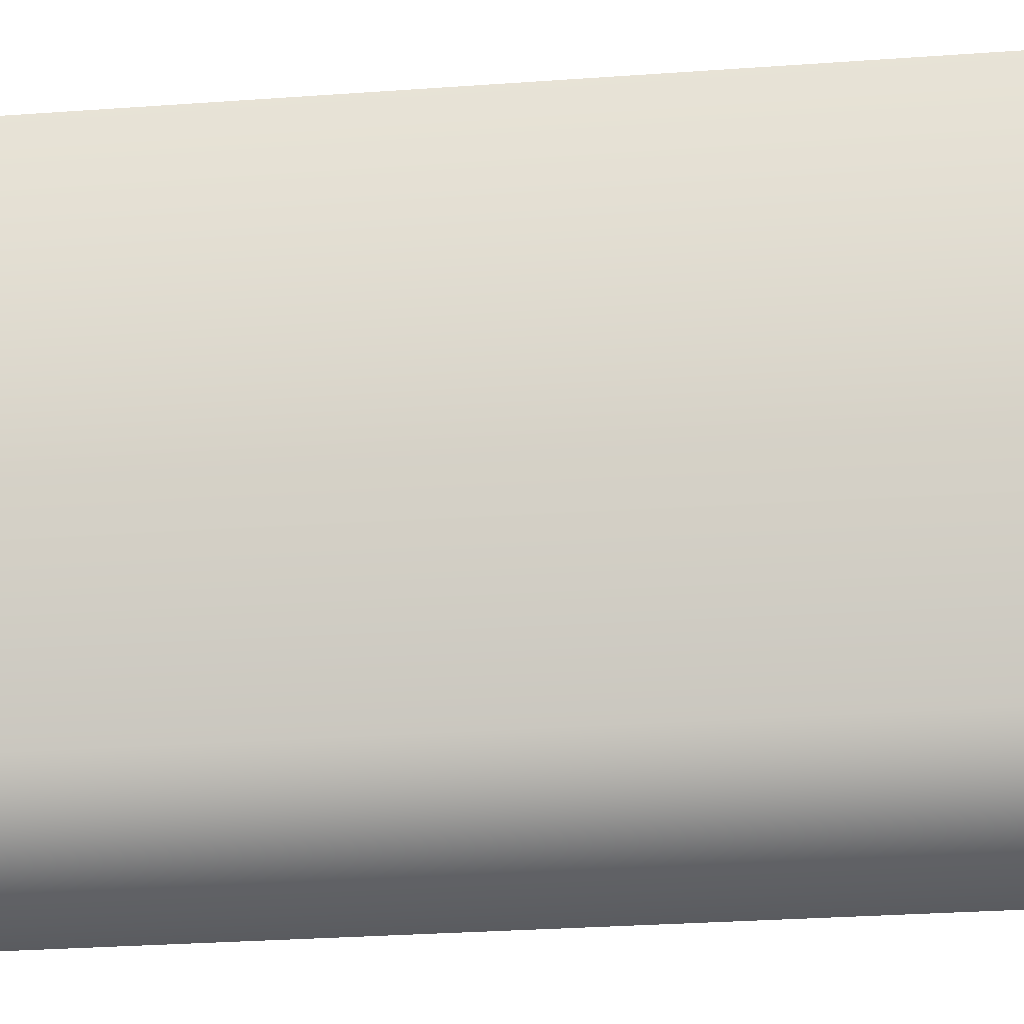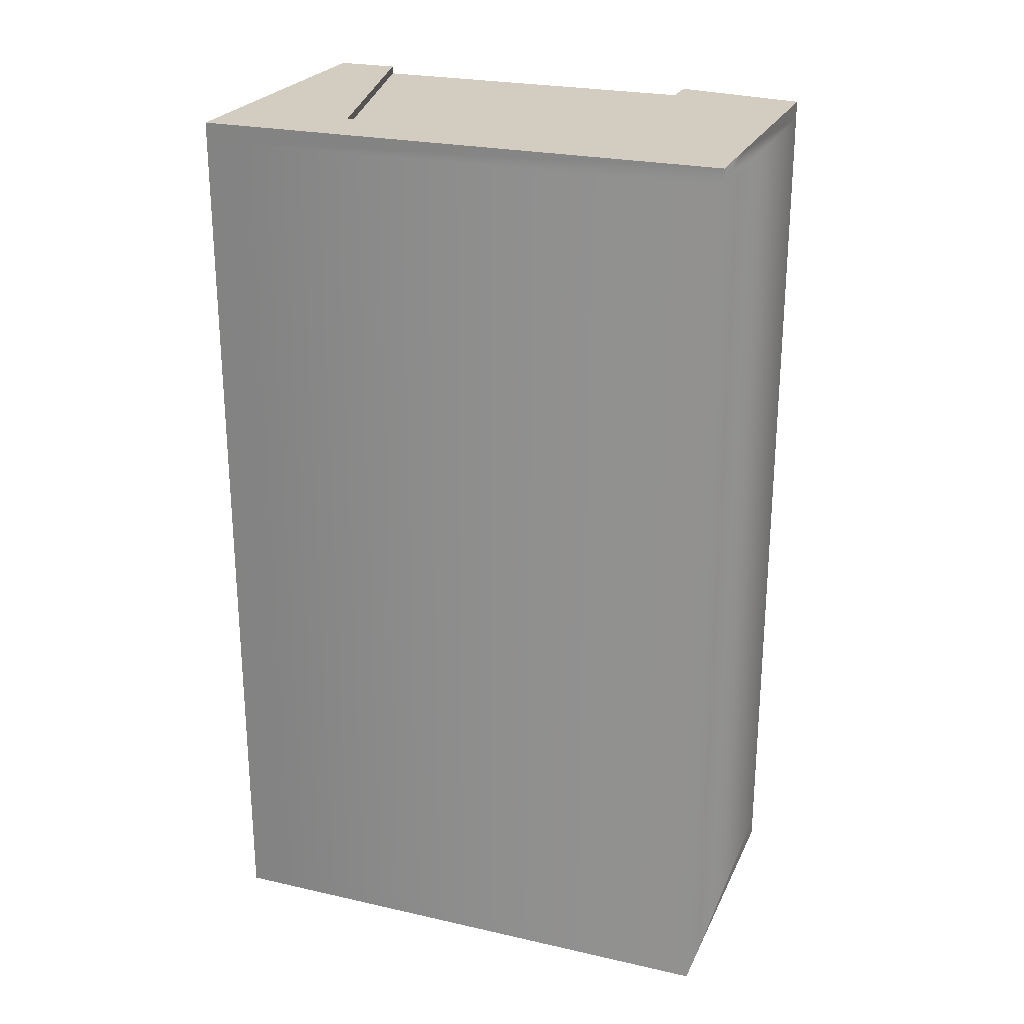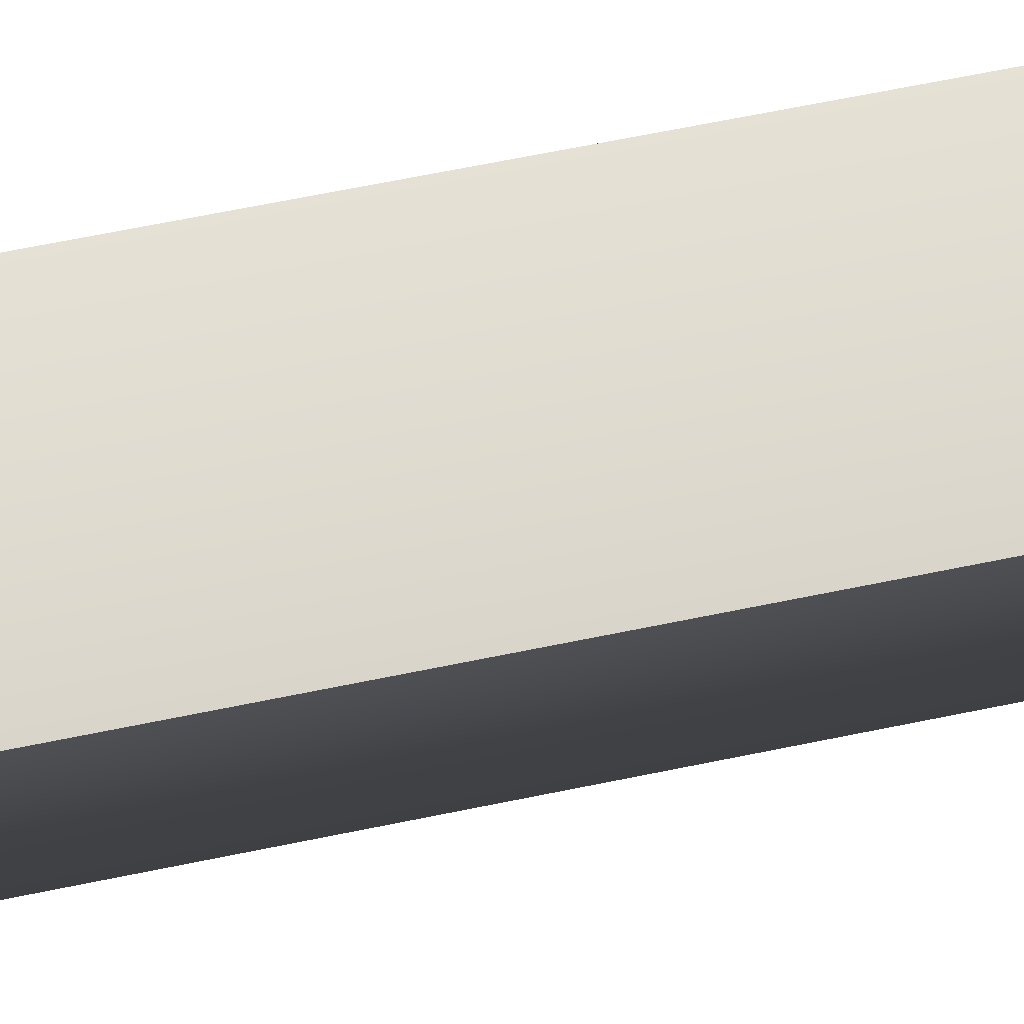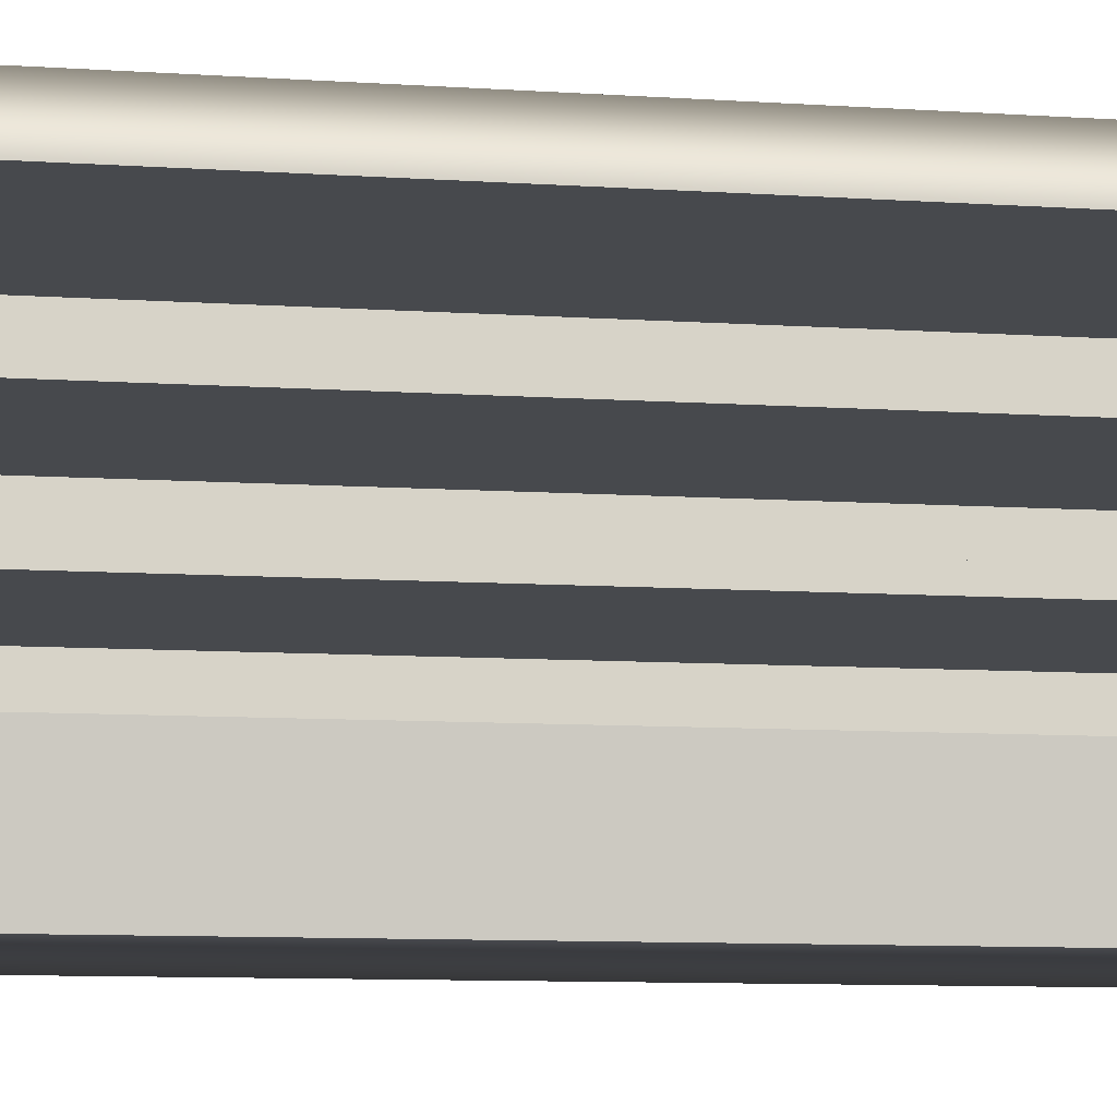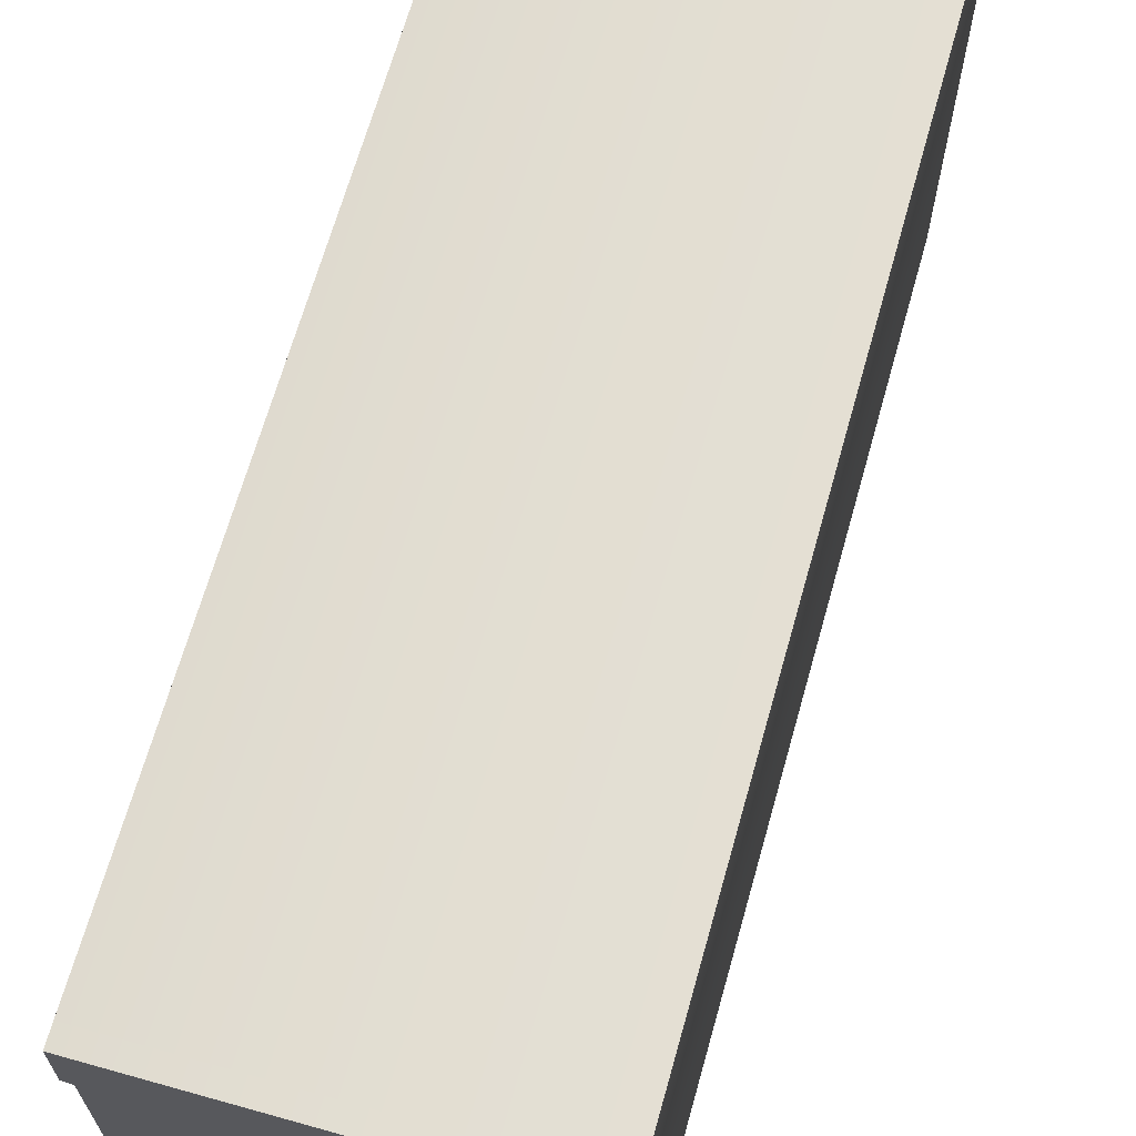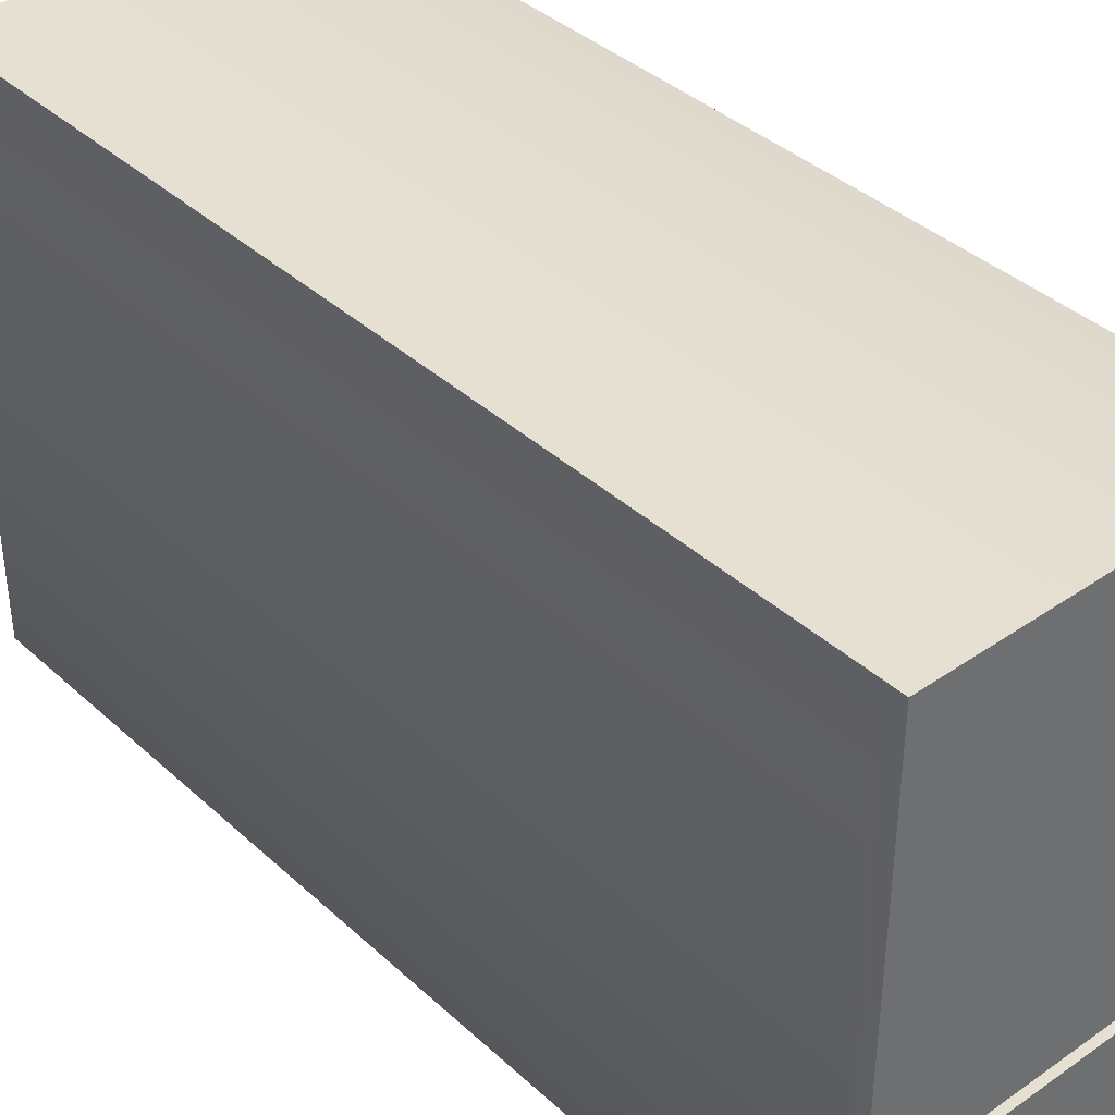
<metadata>
{"format":"obj","ext":"obj","renderer":"f3d","projection":"perspective","resolution":1024,"background":"white","views":[{"elev":-32.8,"azim":-84.5,"up":"+Y"},{"elev":24.4,"azim":-69.6,"up":"+Z"},{"elev":74.5,"azim":-101.1,"up":"+Y"},{"elev":-12.1,"azim":82.1,"up":"+Y"},{"elev":66.8,"azim":-164.3,"up":"+Y"},{"elev":38.5,"azim":-41.2,"up":"+Y"}]}
</metadata>
<code>
g default
v -3.154 0.0173 7.038
v -2.131 0.0173 7.038
v 1.511 0.0173 7.038
v -2.131 2.017 7.038
v 1.846 2.017 7.038
v -3.154 0.0173 6.767
v -2.626 2.017 6.767
v -2.131 2.017 6.767
v 1.846 2.017 6.767
v -3.154 0.0173 -6.767
v -2.626 2.017 -6.767
v -2.131 2.017 -6.767
v 1.846 2.017 -6.767
v -3.154 0.0173 -7.038
v -2.131 2.017 -7.038
v 1.846 2.017 -7.038
v -2.131 0.0173 -7.038
v 1.511 0.0173 -7.038
v 1.511 0.0173 -6.767
v 1.511 0.0173 6.767
v -3.154 8.277 6.767
v -2.626 7.327 6.767
v 1.869 8.277 6.767
v -3.154 8.277 7.038
v -2.131 6.336 7.038
v 1.869 8.277 7.038
v -2.131 6.336 6.767
v -3.154 8.277 -6.767
v -3.154 8.277 -7.038
v -2.626 7.327 -6.767
v 1.869 8.277 -6.767
v -2.131 6.336 -6.767
v -2.131 6.336 -7.038
v 1.869 8.277 -7.038
v -3.154 8.277 6.767
v -2.626 3.452 6.767
v -2.626 3.814 6.767
v -2.626 5.315 6.767
v -2.626 5.677 6.767
v -2.626 3.452 -6.767
v -2.626 3.814 -6.767
v -2.626 5.315 -6.767
v -2.626 5.677 -6.767
v -3.154 8.277 -6.767
v 1.869 7.323 7.038
v 1.869 7.323 6.767
v 1.869 7.323 -6.767
v 1.869 7.323 -7.038
v 1.374 3.452 6.767
v 1.374 3.452 -6.767
v 1.374 3.814 -6.767
v 1.374 3.814 6.767
v 1.374 5.315 6.767
v 1.374 5.315 -6.767
v 1.374 5.677 -6.767
v 1.374 5.677 6.767
v 1.846 2.017 6.919
v -2.131 2.017 6.919
v 1.846 2.017 -6.919
v -2.131 2.017 -6.919
v -2.131 6.336 6.919
v 1.869 7.323 6.919
v -2.131 6.336 -6.919
v 1.869 7.323 -6.919
g initialShadingGroup pCube1
f 2 3 4
f 4 3 5
f 23 21 26
f 26 21 24
f 58 4 57
f 57 4 5
f 35 23 44
f 44 23 31
f 11 7 12
f 7 8 12
f 12 8 13
f 8 9 13
f 29 28 34
f 34 28 31
f 63 32 64
f 64 32 47
f 29 33 14
f 33 15 14
f 15 17 14
f 16 18 15
f 15 18 17
f 18 19 17
f 10 14 19
f 14 17 19
f 6 10 20
f 20 10 19
f 3 2 20
f 1 6 2
f 2 6 20
f 19 18 13
f 13 18 59
f 18 16 59
f 20 19 9
f 9 19 13
f 3 20 5
f 5 20 57
f 20 9 57
f 23 22 21
f 6 21 7
f 22 7 21
f 6 1 21
f 21 1 24
f 24 1 25
f 25 1 4
f 4 1 2
f 24 25 26
f 26 25 45
f 4 58 25
f 8 27 58
f 27 61 58
f 58 61 25
f 45 62 26
f 26 62 23
f 62 46 23
f 23 46 22
f 46 27 22
f 22 27 7
f 27 8 7
f 29 14 28
f 28 14 10
f 31 28 30
f 10 11 28
f 30 28 11
f 31 30 47
f 47 30 32
f 30 11 32
f 32 11 12
f 12 60 32
f 32 60 63
f 60 15 63
f 15 33 63
f 47 64 31
f 31 64 34
f 64 48 34
f 6 7 36
f 6 36 37
f 6 37 21
f 21 37 38
f 21 38 39
f 21 39 22
f 35 21 23
f 21 22 23
f 7 11 36
f 36 11 40
f 49 50 52
f 52 50 51
f 42 38 41
f 41 38 37
f 53 54 56
f 56 54 55
f 39 43 22
f 22 43 30
f 46 47 23
f 23 47 31
f 11 10 40
f 40 10 41
f 41 10 42
f 42 10 43
f 10 28 43
f 43 28 30
f 44 31 28
f 30 28 31
f 44 28 35
f 35 28 21
f 28 10 21
f 10 6 21
f 48 33 34
f 34 33 29
f 22 30 46
f 46 30 47
f 30 31 47
f 23 22 46
f 36 40 49
f 49 40 50
f 40 41 50
f 50 41 51
f 41 37 51
f 51 37 52
f 37 36 52
f 52 36 49
f 38 42 53
f 53 42 54
f 42 43 54
f 54 43 55
f 43 39 55
f 55 39 56
f 39 38 56
f 56 38 53
f 46 27 62
f 62 27 61
f 16 15 59
f 59 15 60
f 27 46 61
f 61 46 62
f 62 45 61
f 61 45 25
f 33 48 63
f 63 48 64
f 64 47 63
f 63 47 32
f 60 12 63
f 63 12 32
f 12 13 32
f 32 13 47
f 13 59 47
f 47 59 64
f 60 63 59
f 59 63 64
f 8 27 9
f 9 27 46
f 8 58 27
f 27 58 61
f 58 57 61
f 61 57 62
f 57 9 62
f 62 9 46

</code>
